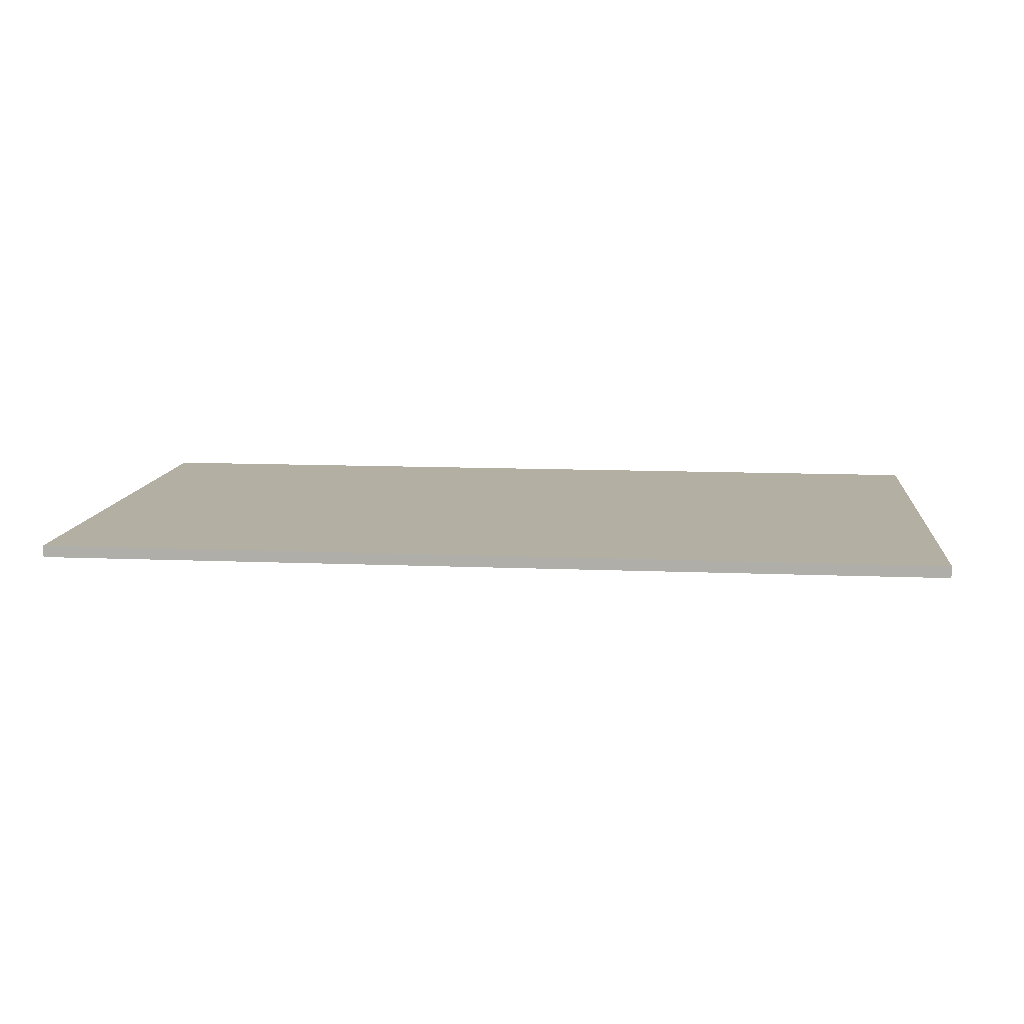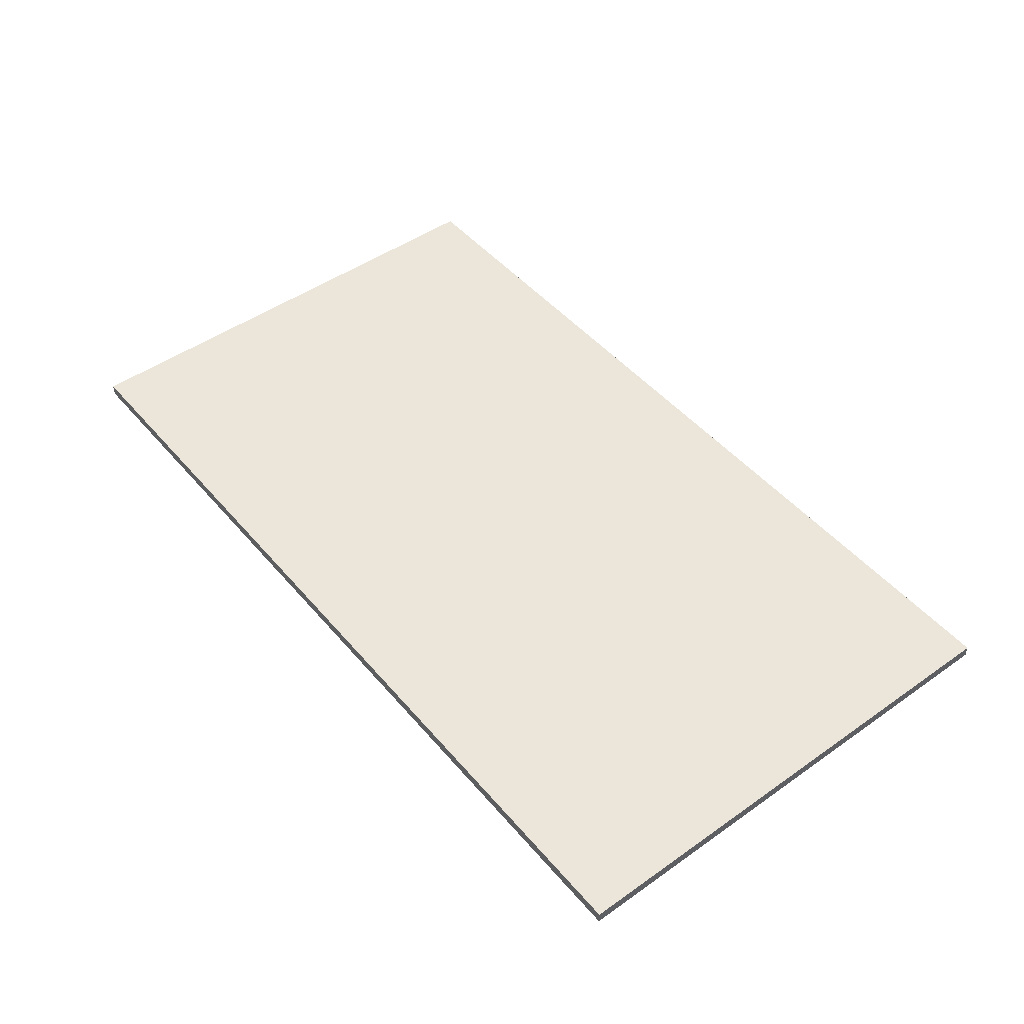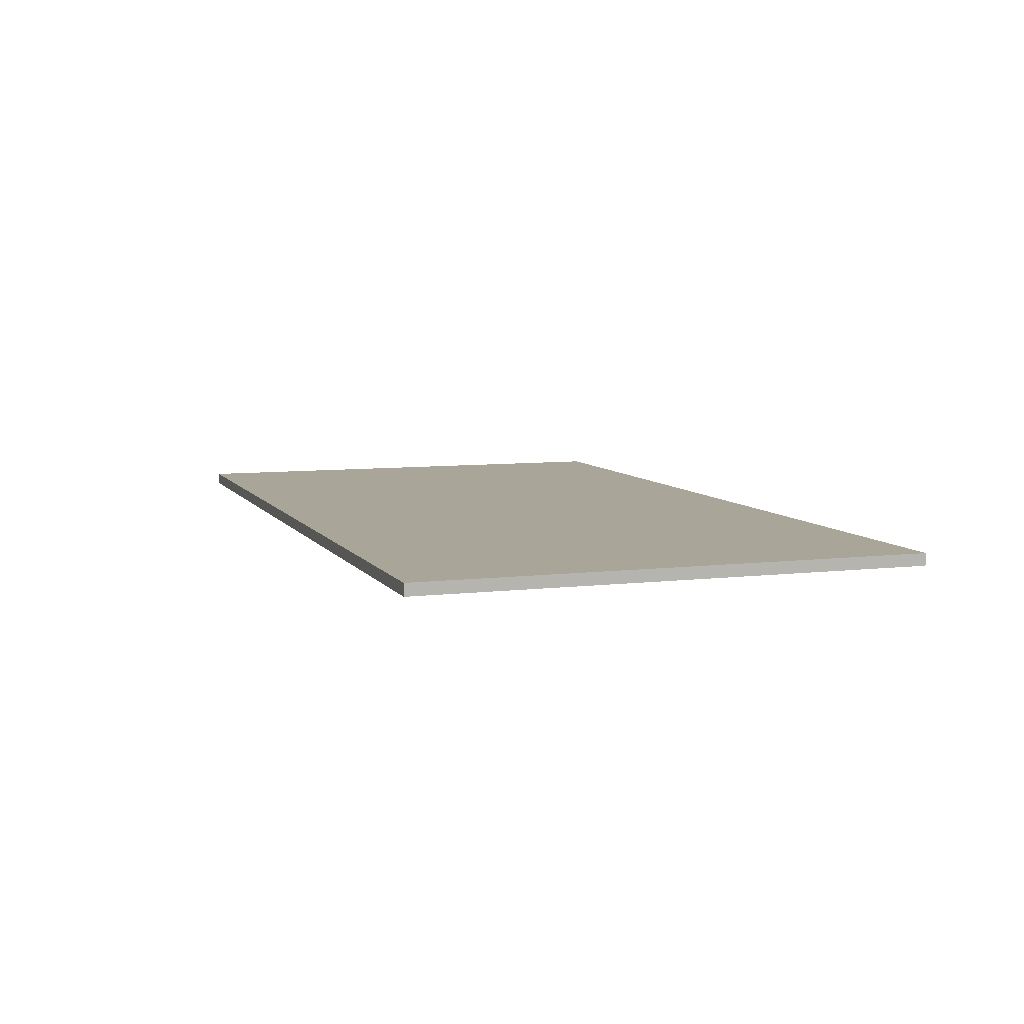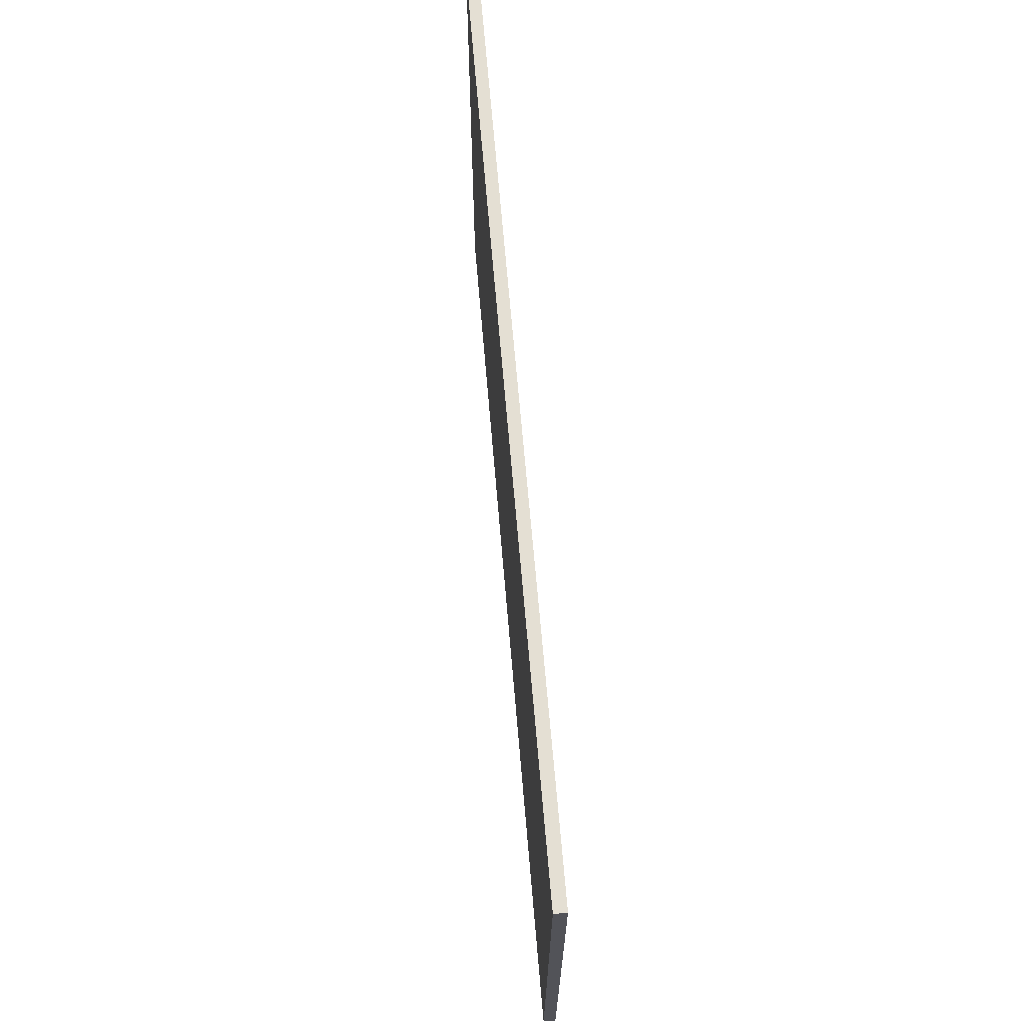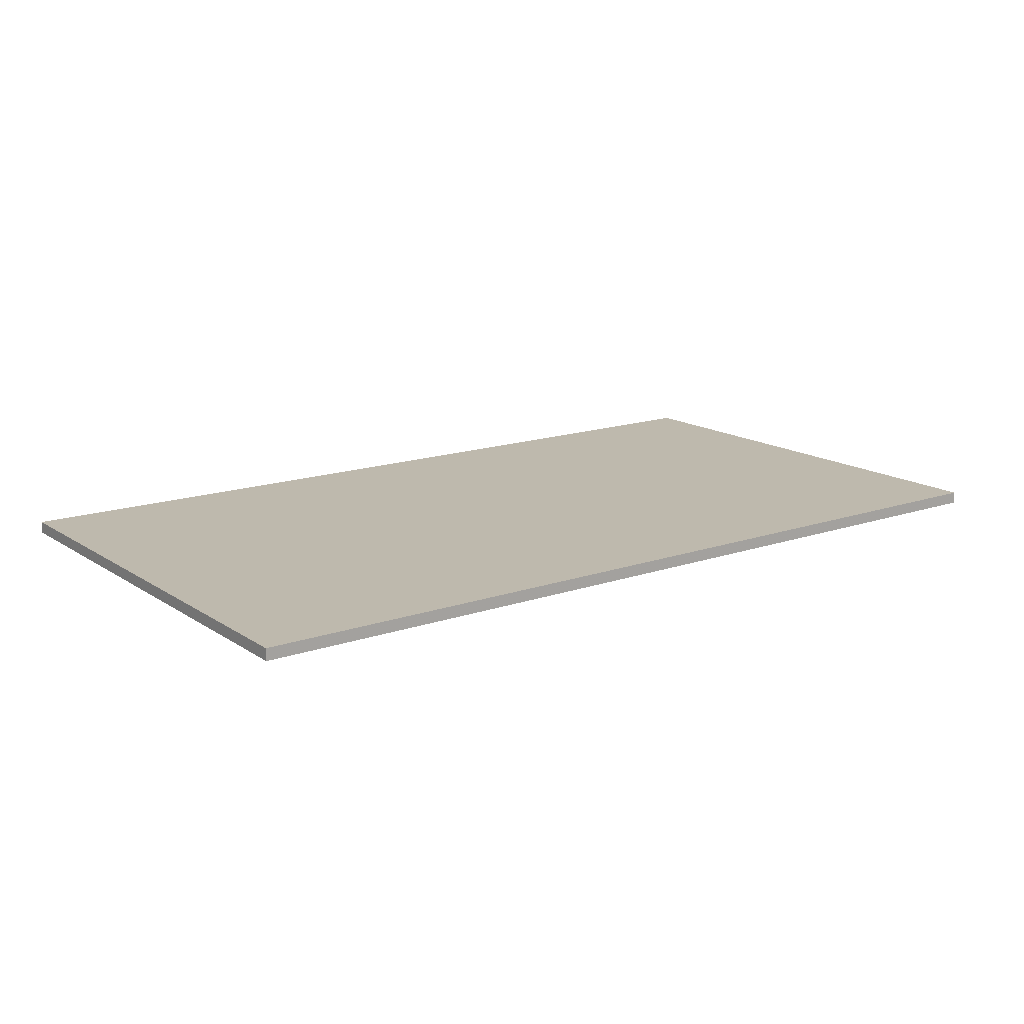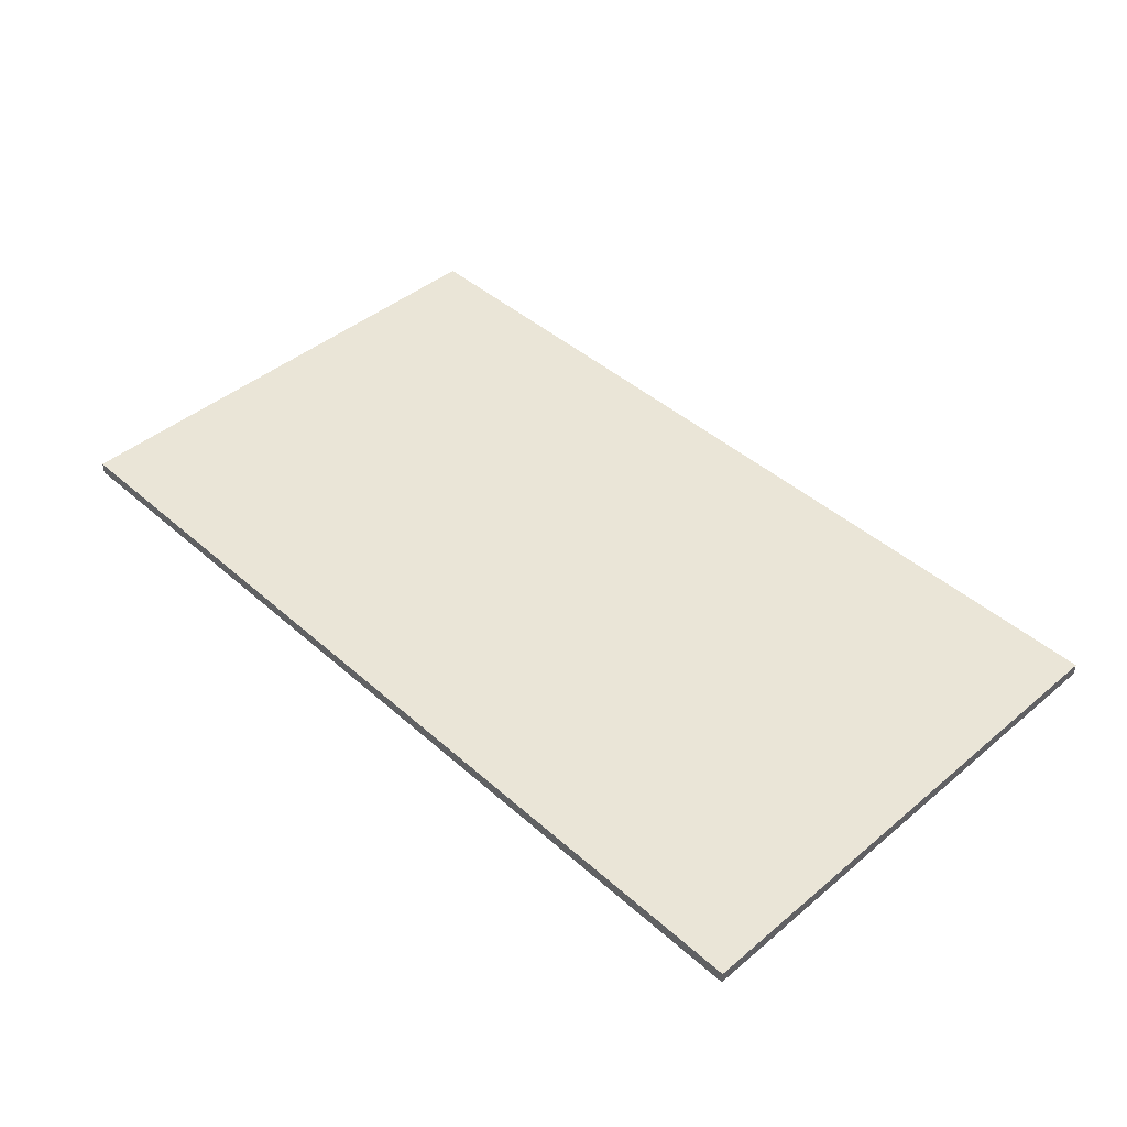
<metadata>
{"format":"obj","ext":"obj","renderer":"f3d","projection":"perspective","resolution":1024,"background":"white","views":[{"elev":11.2,"azim":-174.1,"up":"+Z"},{"elev":47.9,"azim":51.7,"up":"+Z"},{"elev":7.4,"azim":-109.1,"up":"+Z"},{"elev":66.7,"azim":85.2,"up":"+Y"},{"elev":15.3,"azim":143.7,"up":"+Z"},{"elev":44.2,"azim":-134.2,"up":"+Z"}]}
</metadata>
<code>
o Cube.007
v -7.756 2.498 5.508
v -3.232 2.498 5.448
v -7.756 2.498 5.448
v -3.232 2.498 5.508
v -3.232 -0.03517 5.448
v -3.232 -0.03517 5.508
v -7.756 -0.03517 5.448
v -7.756 -0.03517 5.508
f 1 2 3
f 4 5 2
f 6 7 5
f 8 3 7
f 5 3 2
f 4 8 6
f 1 4 2
f 4 6 5
f 6 8 7
f 8 1 3
f 5 7 3
f 4 1 8

</code>
